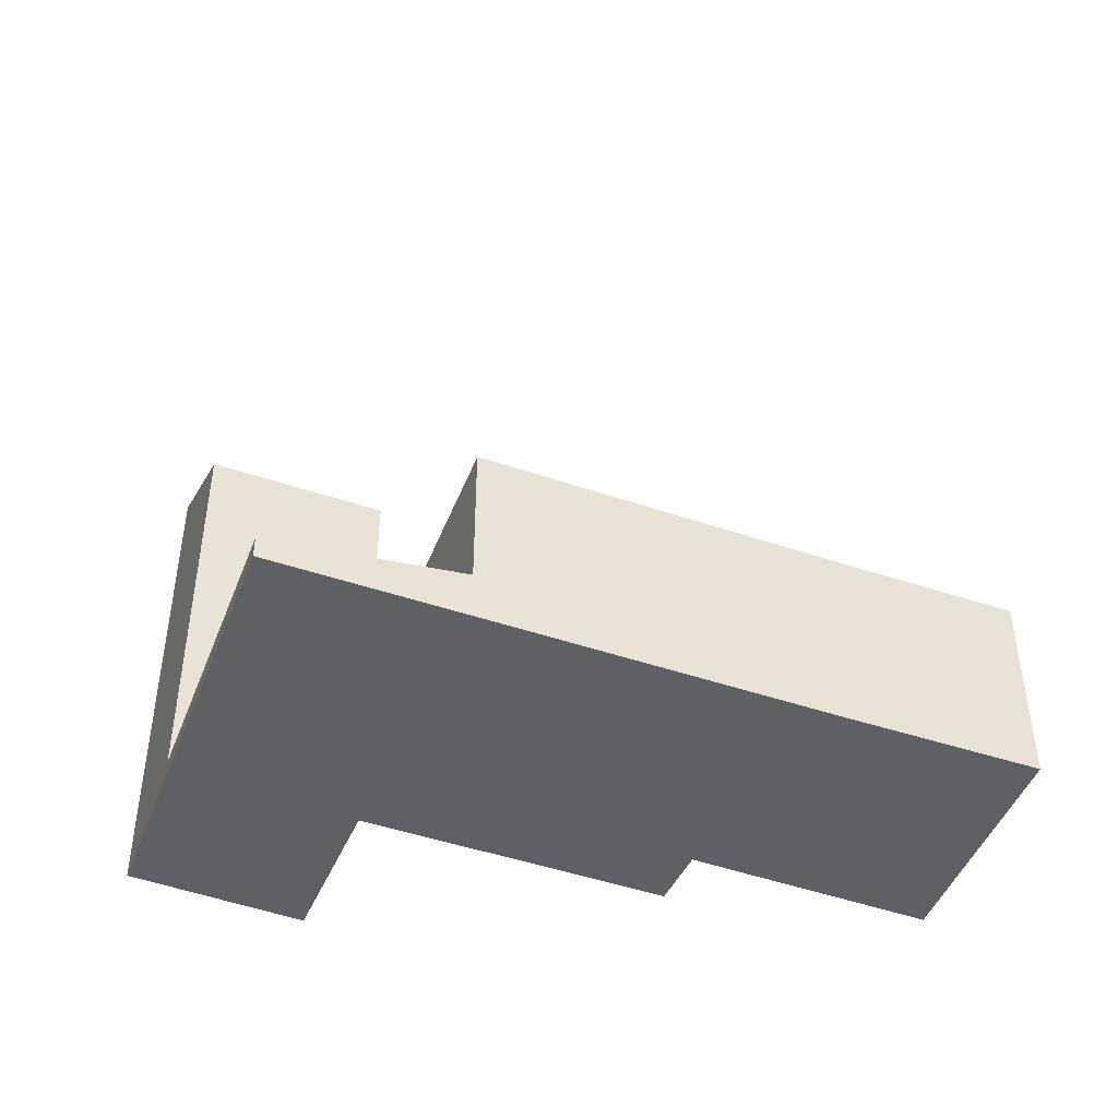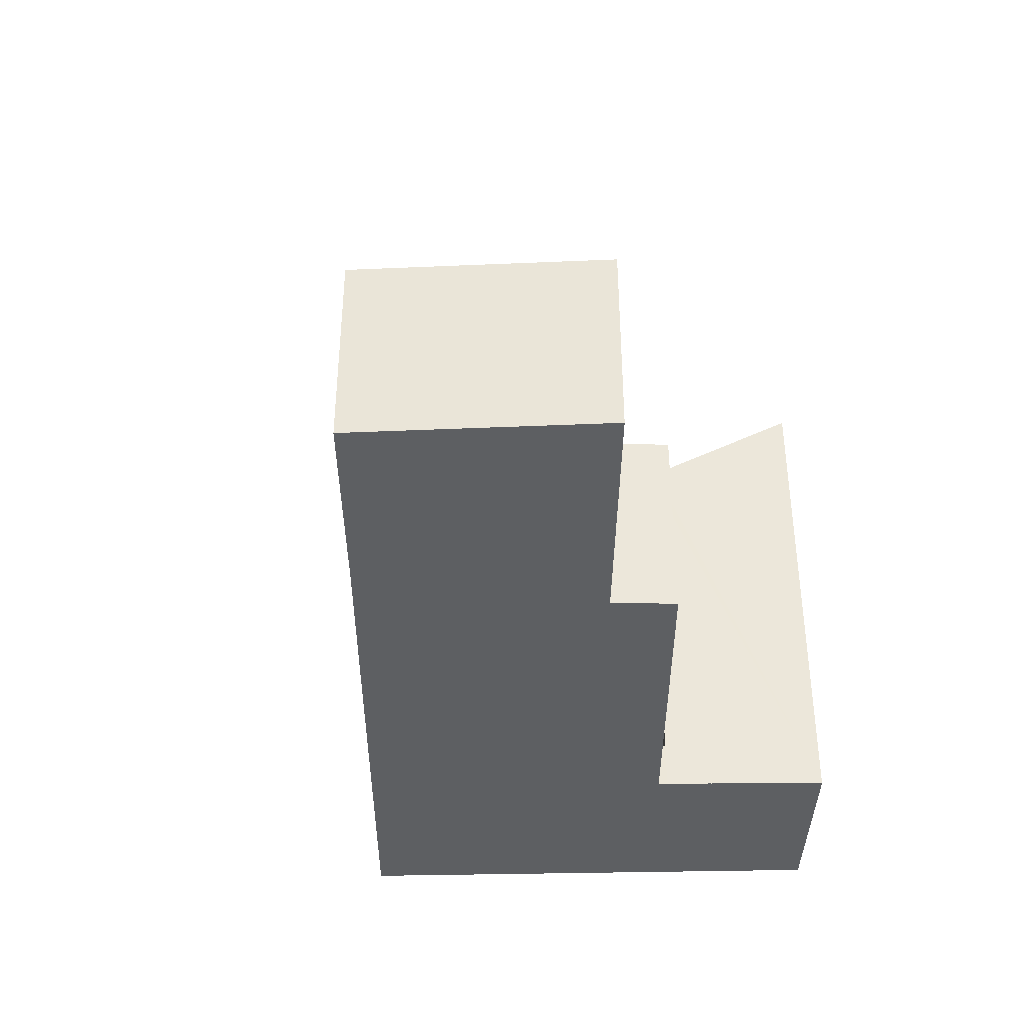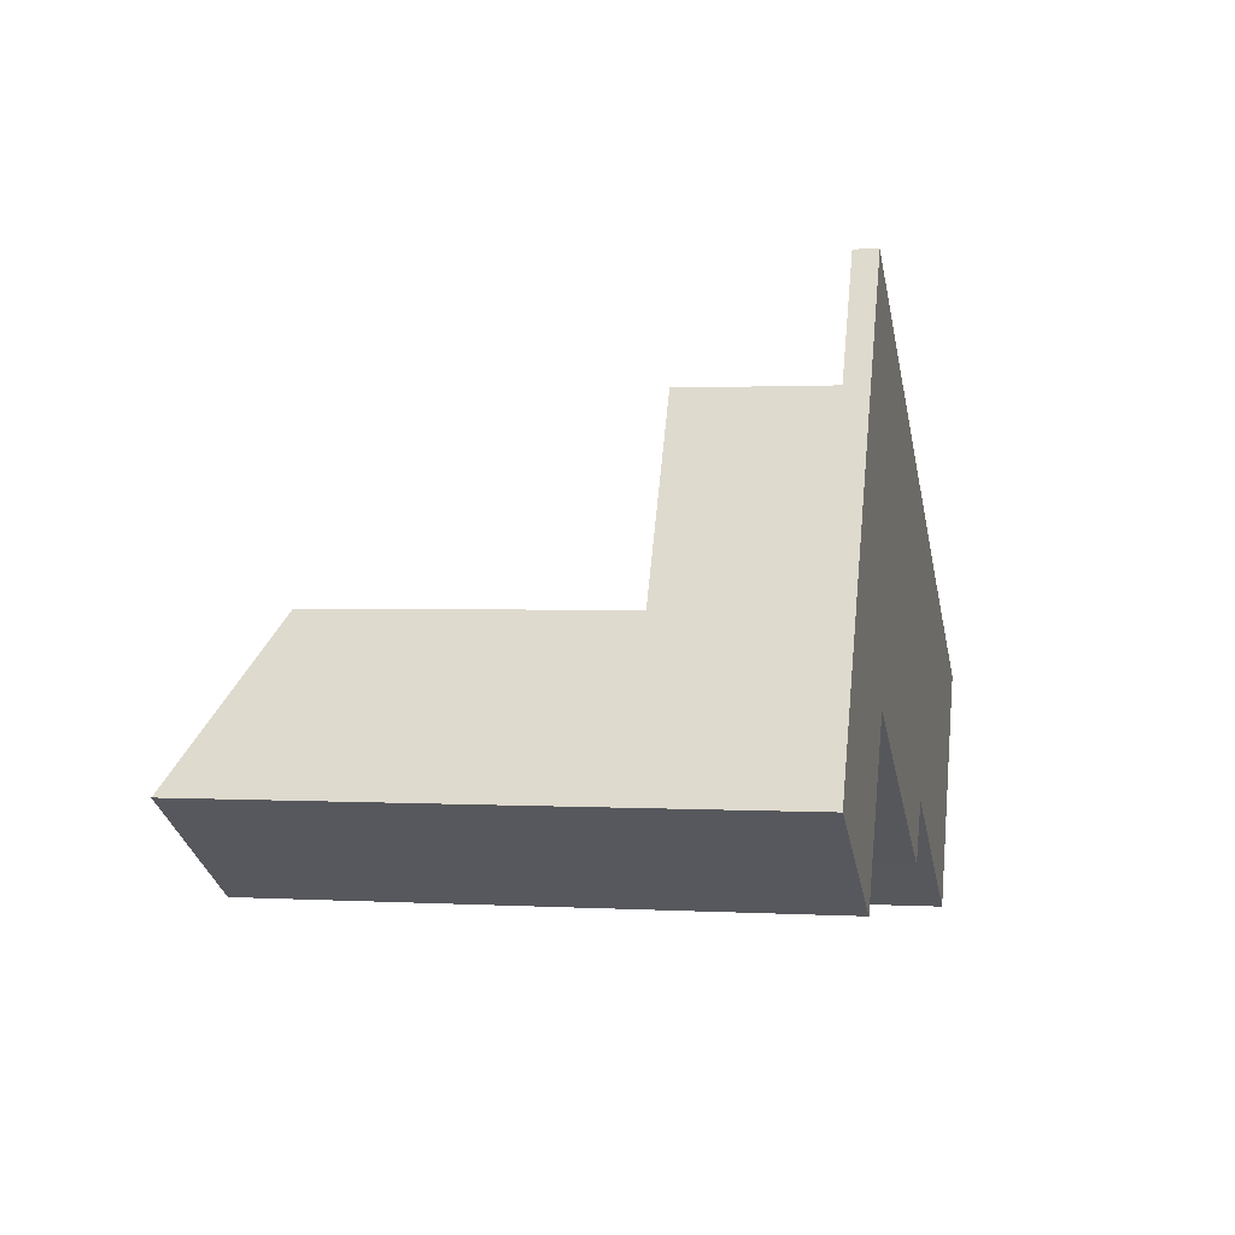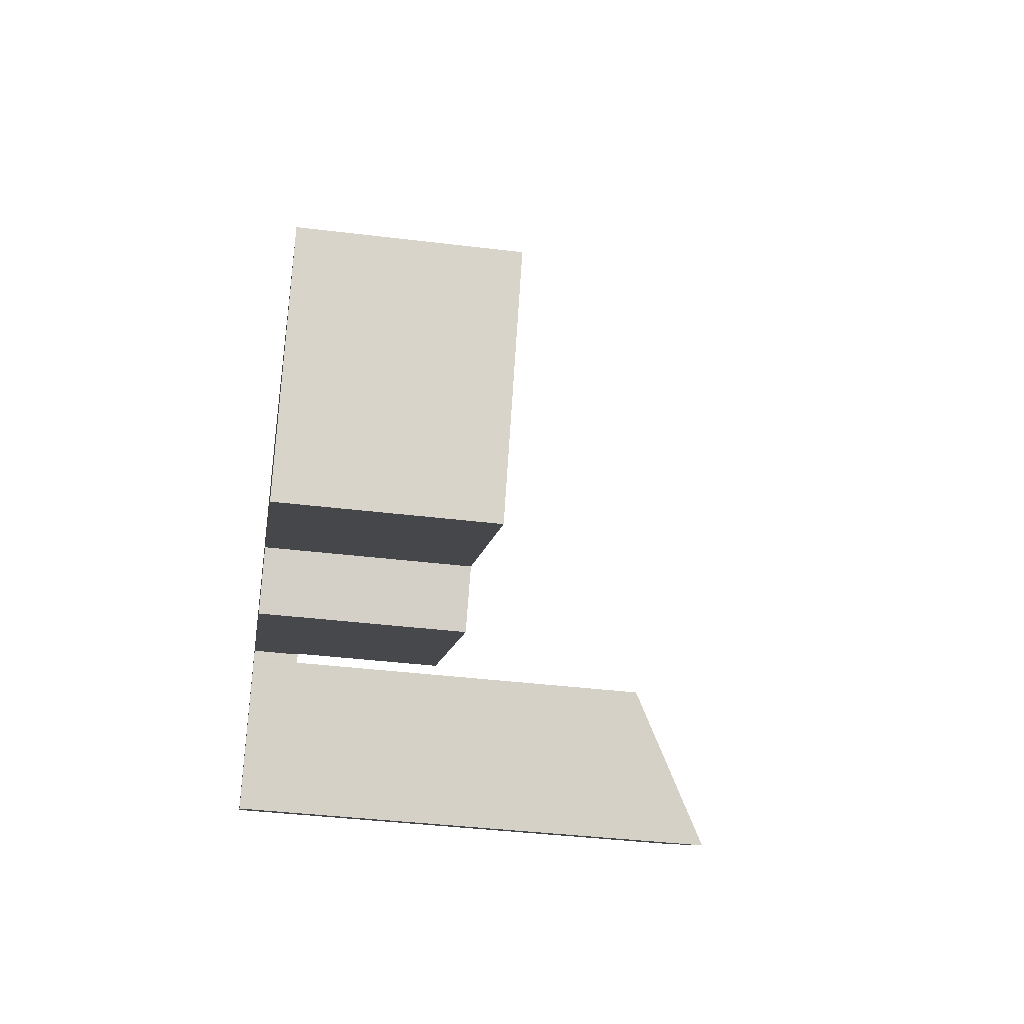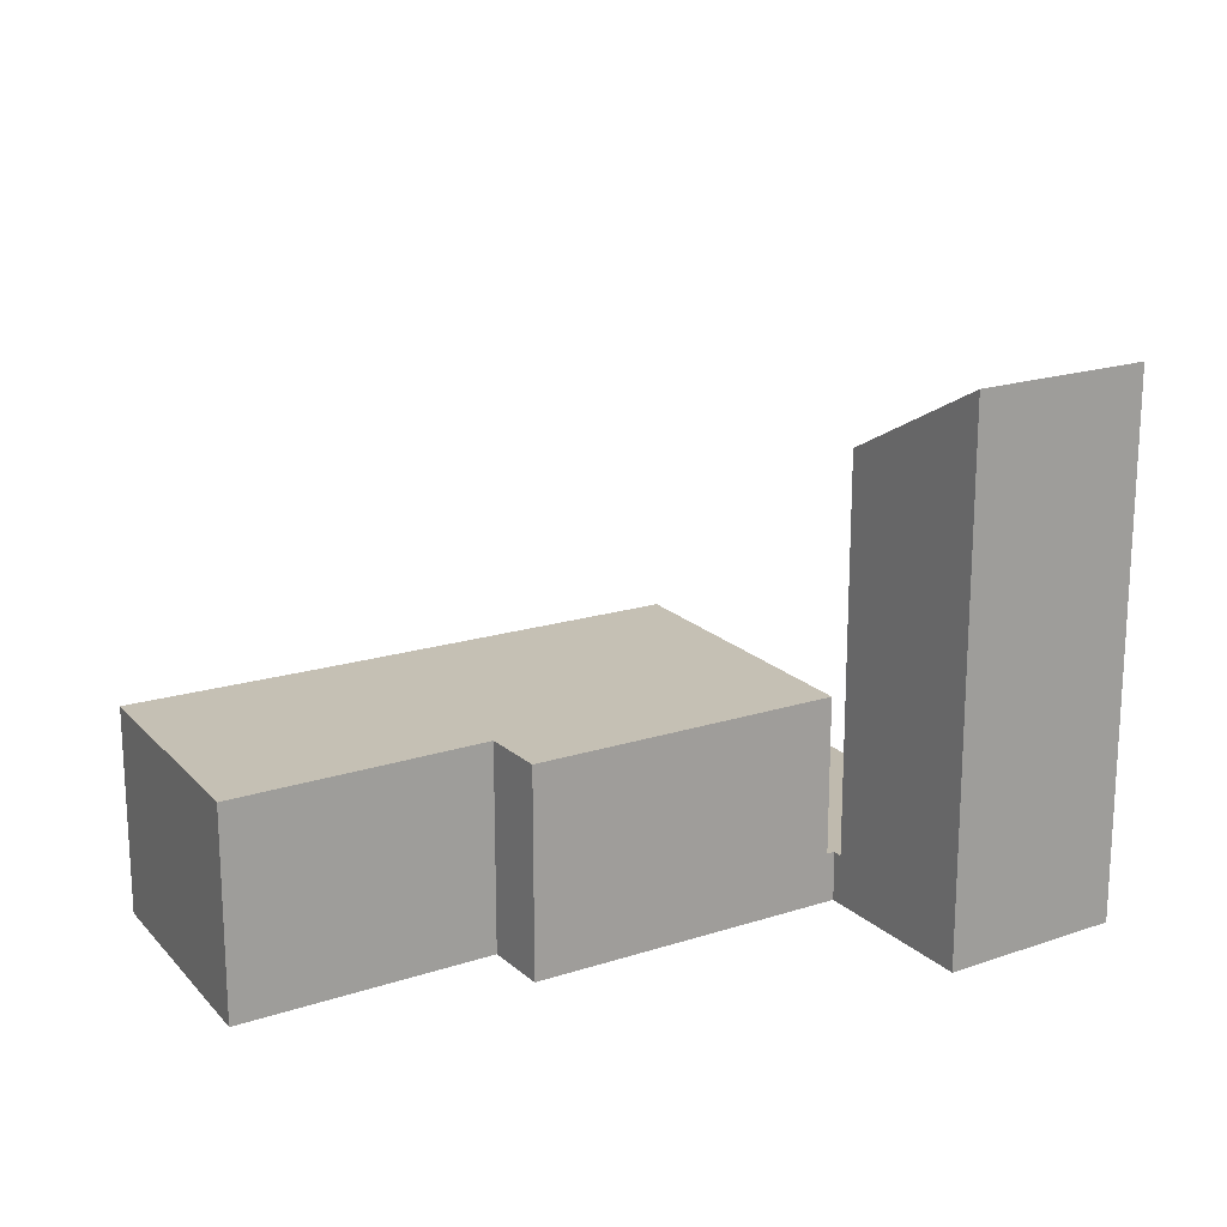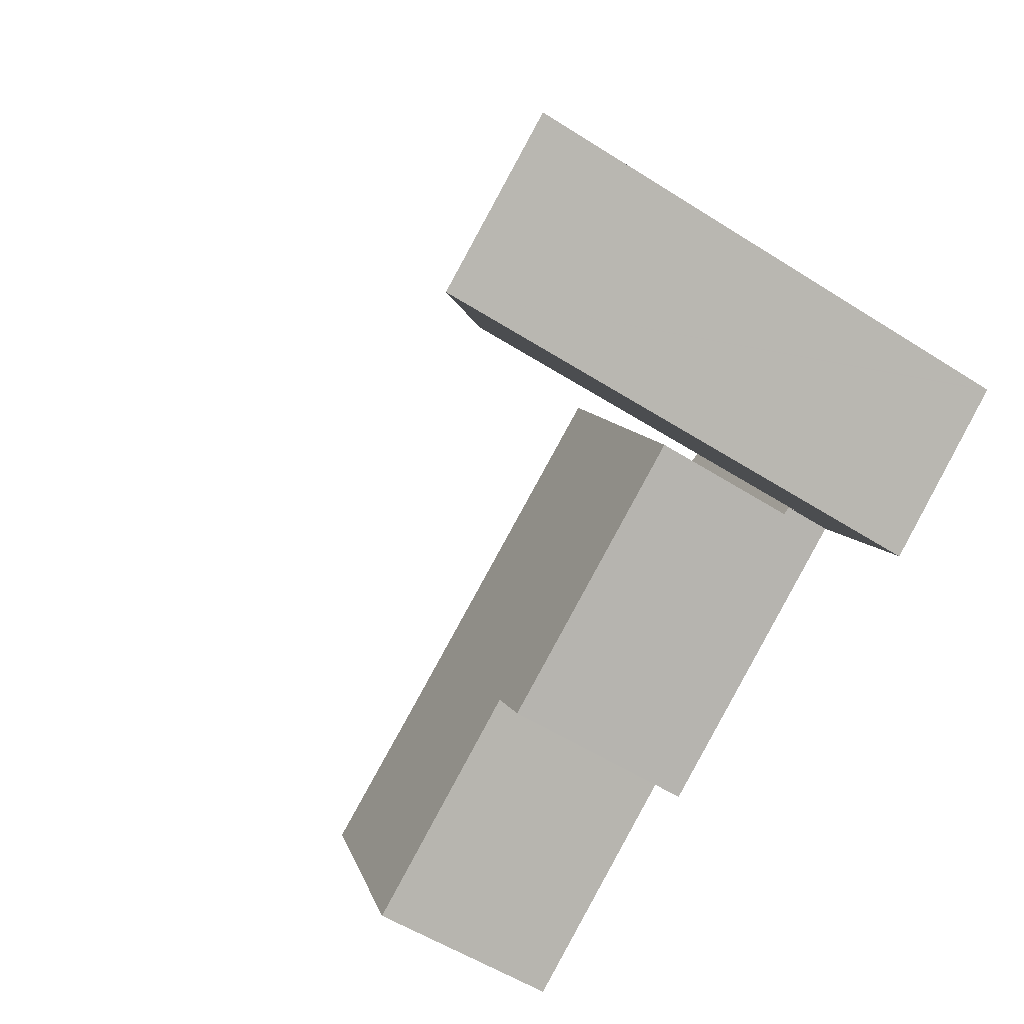
<metadata>
{"format":"obj","ext":"obj","renderer":"f3d","projection":"perspective","resolution":1024,"background":"white","views":[{"elev":-44.7,"azim":7.0,"up":"+Y"},{"elev":-39.6,"azim":119.1,"up":"+Y"},{"elev":1.3,"azim":-77.6,"up":"+Z"},{"elev":-39.9,"azim":81.4,"up":"+Z"},{"elev":18.4,"azim":177.6,"up":"+Y"},{"elev":-56.5,"azim":-123.5,"up":"+Z"}]}
</metadata>
<code>
v  1.192 0.356 2.293
v  3.951 0.784 0.95
v  3.878 0.783 0.818
v  6.388 0.803 5.342
v  4.07 0.803 0.883
v  3.583 0.356 6.892
v  6.388 -3.271e-16 5.342
v  3.583 -4.22e-16 6.892
v  4.07 -5.407e-17 0.883
v  3.951 -5.817e-17 0.95
v  3.878 -5.009e-17 0.818
v  1.192 -1.404e-16 2.293
v  3.822 7.143 0.717
v  1.192 7.08 2.293
v  3.878 7.08 0.818
v  0.015 8.487 -0.009
v  2.564 8.487 -1.55
v  0 0 0
v  0 8.486 5.196e-16
v  2.564 9.491e-17 -1.55
v  3.822 -4.39e-17 0.717
v  0.015 5.511e-19 -0.009
v  4.07 3.303 0.883
v  9.031 3.303 -0.686
v  8.496 3.303 -1.606
v  11.58 3.303 2.473
v  6.388 3.303 5.342
v  14.46 3.303 0.919
v  12.66 3.303 -2.768
v  11.58 -1.514e-16 2.473
v  14.46 -5.627e-17 0.919
v  12.66 1.695e-16 -2.768
v  9.031 4.201e-17 -0.686
v  8.496 9.834e-17 -1.606
g defaultobject
f 1 2 3
f 2 4 5
f 4 2 1
f 4 1 6
f 6 7 4
f 7 6 8
f 7 5 4
f 5 7 9
f 10 3 2
f 3 10 11
f 9 2 5
f 2 9 10
f 11 1 3
f 1 11 12
f 12 6 1
f 6 12 8
f 11 10 12
f 12 7 8
f 7 12 10
f 7 10 9
f 13 14 15
f 14 13 16
f 16 13 17
f 18 14 19
f 14 18 12
f 12 15 14
f 15 12 11
f 13 20 17
f 20 13 15
f 20 15 11
f 20 11 21
f 16 18 19
f 18 16 17
f 18 17 22
f 22 17 20
f 18 11 12
f 11 18 21
f 21 18 22
f 21 22 20
f 23 24 25
f 24 23 26
f 26 23 27
f 24 28 29
f 28 24 26
f 7 26 27
f 26 7 30
f 26 30 28
f 28 30 31
f 31 29 28
f 29 31 32
f 33 25 24
f 25 33 34
f 32 24 29
f 24 32 33
f 34 23 25
f 23 34 9
f 9 27 23
f 27 9 7
f 30 32 31
f 32 30 7
f 32 7 33
f 33 7 34
f 34 7 9

</code>
